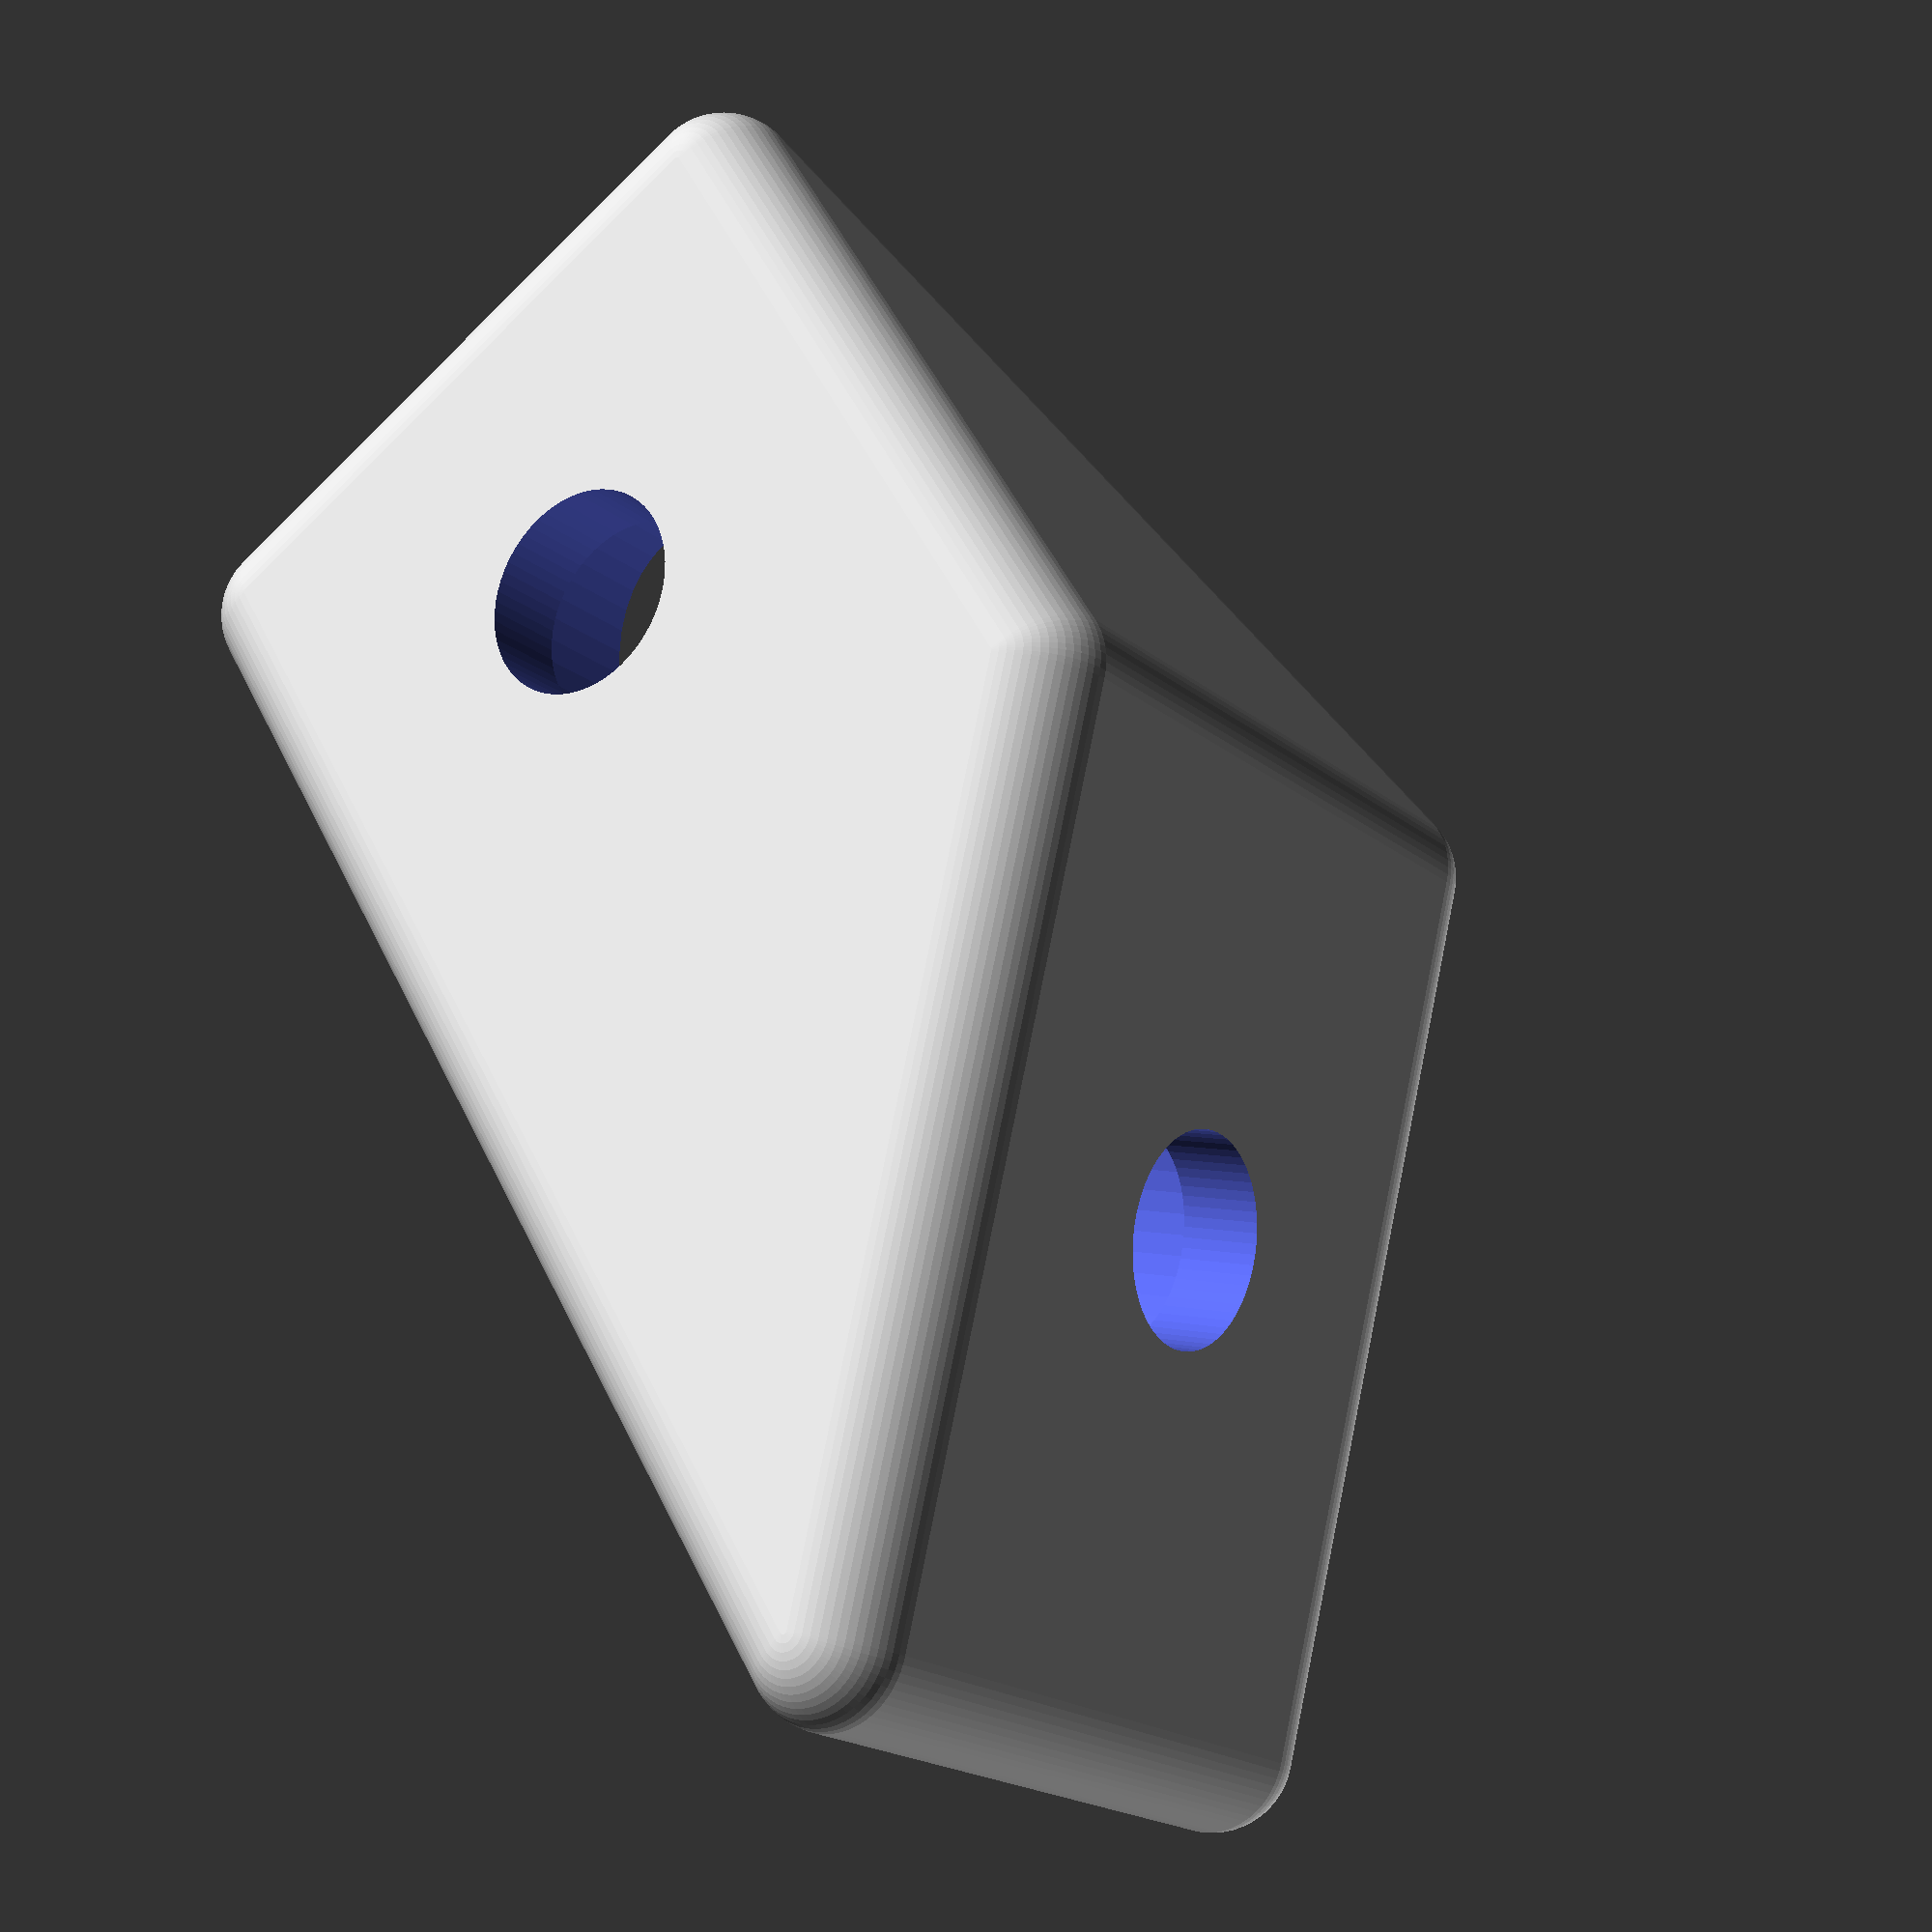
<openscad>
$fn=64;
l = 30;
// profile width
prof = 20;
nut = 5;
nutHead = 10.5;
padH = 3-0.75;
// rounding
r=2;
tol = 0.15;
not = 0.01;
inf = 100;

difference(){
	body();
	holes();
}

module holes(){
	translate([prof/2,0,padH]) nut();
	translate([-prof/2+r+sqrt(padH)-sqrt(r),-sqrt(padH)+sqrt(r),prof/2]) rotate([90,0,45]) nut();
}

module nut(){
	translate([0,0,-inf+not]) cylinder(d=nut+2*tol,h=inf);
	cylinder(d=nutHead+2*tol,h=inf);
}

module body(){
	hull(){
		cornersCenter();
		cornersSide();
		cornersTop();
	}
}


module cornersCenter(){
	translate([0,prof/2-r,r]) sphere(r=r);
	translate([2*r-prof,-prof/2+r,r]) sphere(r=r);
}

module cornersSide(){
	translate([prof-r,prof/2-r,r]) sphere(r=r);
	translate([prof-r,-prof/2+r,r]) sphere(r=r);
}

module cornersTop(){
	translate([0,prof/2-r,prof-r]) sphere(r=r);
	translate([0,-prof/2+r,prof-r]) sphere(r=r);
	translate([2*r-prof,-prof/2+r,prof-r]) sphere(r=r);
}

</openscad>
<views>
elev=19.3 azim=301.1 roll=214.1 proj=p view=wireframe
</views>
